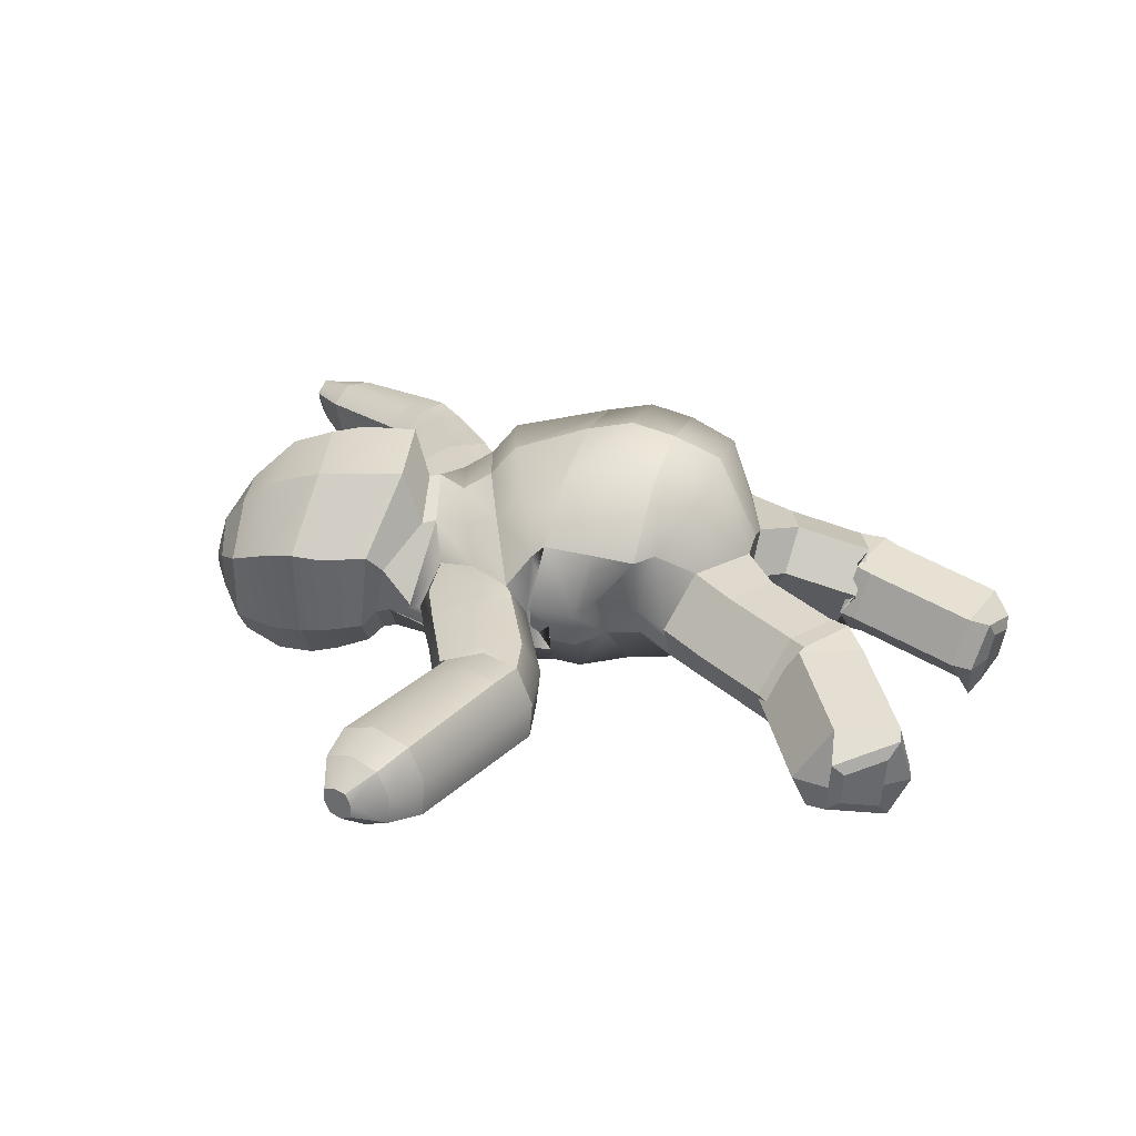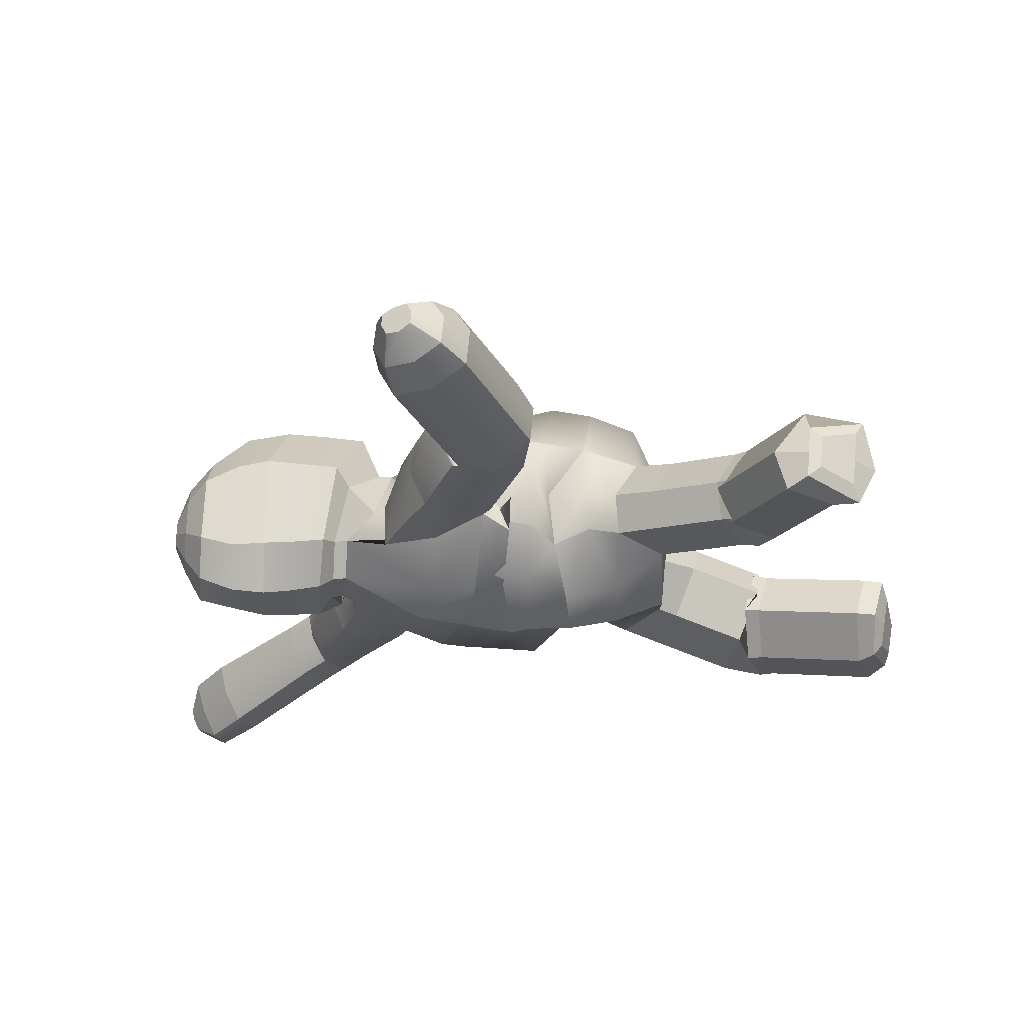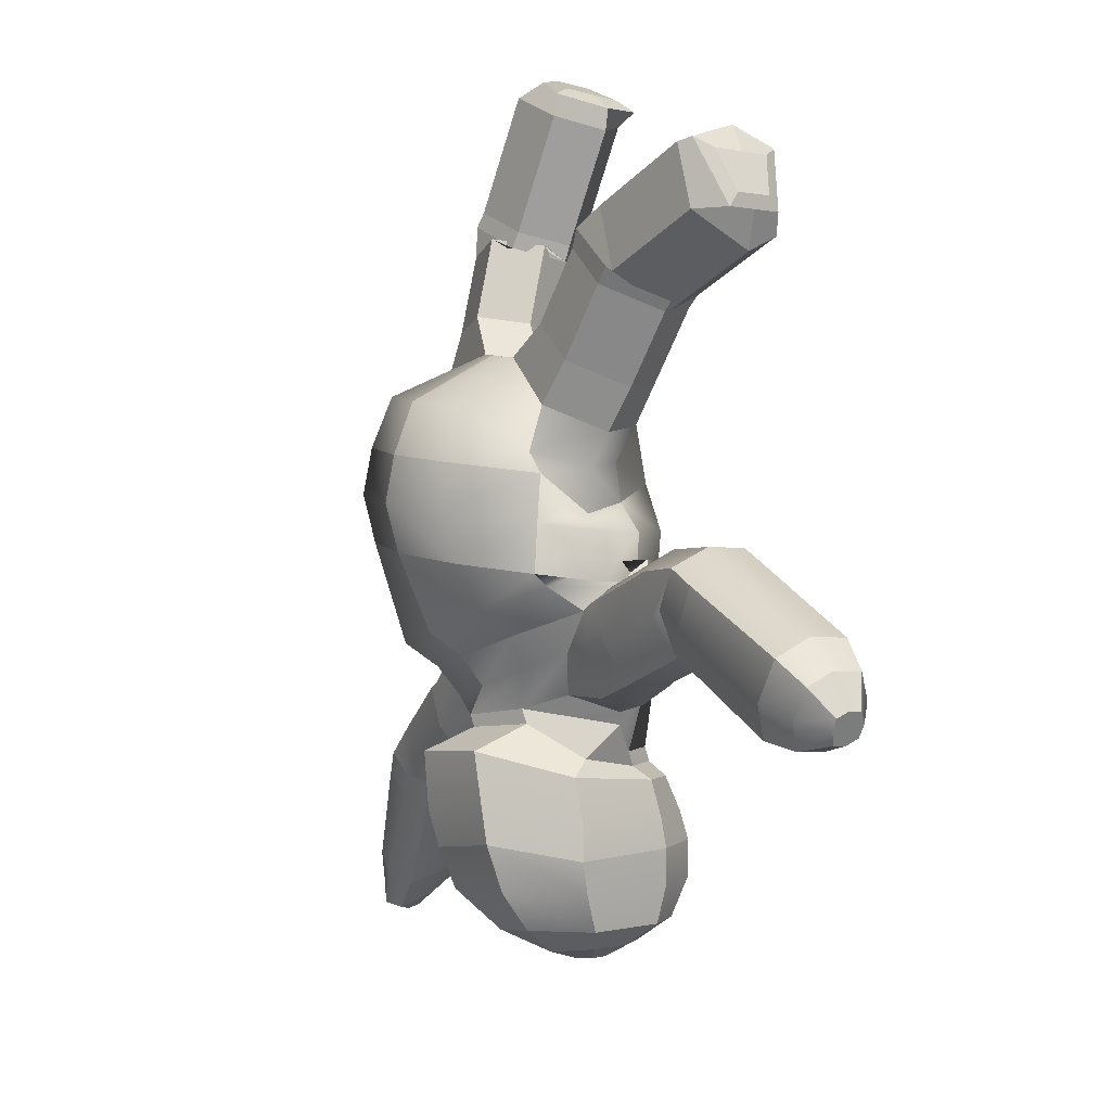
<metadata>
{"format":"obj","ext":"obj","renderer":"f3d","projection":"perspective","resolution":1024,"background":"white","views":[{"elev":28.2,"azim":-73.9,"up":"+Y"},{"elev":-30.3,"azim":-87.2,"up":"+Y"},{"elev":7.5,"azim":-118.5,"up":"+Z"}]}
</metadata>
<code>
g default
v -0.2327 5.826 -9.338
v 1.207 4.196 -9.808
v 1.182 0.3213 -10.51
v -1.244 -1.095 -10.48
v -2.949 -0.8921 -10.26
v -0.2458 5.37 -12.31
v 1.671 2.922 -12.38
v 0.9114 0.2227 -12.92
v -1.738 -1.332 -12.49
v -3.48 -1.38 -12.16
v -1.353 3.869 -14.78
v 0.05547 2.377 -14.84
v -0.2601 0.3554 -14.93
v -2.076 -0.876 -14.68
v -3.541 -0.7728 -14.45
v -1.974 2.767 -15.35
v -0.9974 2.072 -15.46
v -1.209 0.7877 -15.41
v -2.248 0.197 -15.27
v -3.178 0.1975 -15.13
v -2.38 2.002 -15.59
v -2.113 1.813 -15.64
v -2.095 1.221 -15.66
v -2.596 1.549 -15.58
v -2.5 0.9907 -15.61
v -2.862 0.9909 -15.55
v -3.613 -1.302 -13.26
v -2.053 -1.193 -13.54
v 0.4865 0.272 -13.91
v 1.163 2.671 -13.77
v -0.613 5.008 -13.55
v 1.353 3.751 -11.09
v -0.3007 5.732 -11.14
v -3.272 -1.22 -11.32
v -1.543 -1.274 -11.62
v 1.023 0.1375 -12.01
v -2.695 2.094 -15.55
v -3.166 1.738 -15.5
v -3.09 1.276 -15.52
v -2.587 5.353 -8.97
v -4.522 3.073 -9.624
v -4.168 0.3164 -10.03
v -2.941 5.347 -10.25
v -4.94 3.014 -11.09
v -4.411 0.1096 -11.18
v -3.277 5.31 -11.62
v -3.51 4.926 -13.04
v -5.034 3.091 -12
v -4.988 2.913 -13.06
v -4.554 0.02643 -12.05
v -4.521 -0.002349 -13.16
v -3.347 4.018 -14.31
v -3.11 3.092 -15.13
v -4.734 2.514 -14.23
v -3.96 2.115 -14.98
v -4.544 0.3148 -14.3
v -3.765 0.929 -15.04
v -1.019 4.566 -8.592
v -0.4381 3.752 -9.074
v 0.5745 0.2342 -9.939
v -1.348 -0.4769 -10.05
v -2.682 -0.4762 -9.826
v -2.714 3.696 -8.293
v -4.089 2.484 -9.216
v -3.527 0.5743 -9.715
v 3.62 3.045 1.409
v 3.097 0.1935 0.5633
v 3.893 3.885 -0.817
v 2.847 0.4955 -1.832
v 4.268 4.276 -3.644
v 4.248 0.925 -4.1
v 3.621 3.308 -7.662
v 3.801 1.01 -7.302
v 0.8208 2.88 -8.885
v 0.7083 0.4394 -9.389
v 4.459 3.314 -8.417
v 4.71 1.031 -8.106
v 3.331 0.5908 -10.22
v 3.08 2.873 -10.53
v 6.626 3.146 -10.09
v 6.84 1.201 -9.827
v 5.828 0.8795 -11.37
v 5.614 2.824 -11.63
v 7.525 3.23 -11.08
v 7.874 1.405 -10.41
v 6.355 0.7858 -11.31
v 6.006 2.611 -11.98
v 8.121 3.053 -11.87
v 8.47 1.228 -11.21
v 6.951 0.6083 -12.11
v 6.602 2.433 -12.77
v 10.41 2.344 -15.13
v 10.79 0.3246 -14.39
v 9.445 -0.2218 -15.18
v 9.035 1.92 -15.97
v 11.16 1.882 -16.58
v 11.52 -0.025 -15.88
v 10.67 -0.3648 -16.37
v 10.27 1.695 -17.12
v 11.55 1.119 -17.25
v 11.69 0.3651 -16.98
v 11.33 0.2203 -17.18
v 11.18 0.9746 -17.46
v -0.9231 4.635 -8.234
v -2.574 -0.3923 -9.395
v -0.3471 -1.179 -5.454
v -0.003442 -1.376 -3.57
v -0.01832 -1.269 -1.461
v -0.01832 -0.3748 1.89
v -0.01832 3.42 2.315
v -0.01832 6.64 -0.4883
v -0.01832 6.536 -3.393
v -0.853 4.876 -6.492
v 2.897 -0.5679 -4.29
v 1.217 -0.5676 -1.805
v 1.65 0.2936 1.837
v 0.8724 3.179 2.3
v 2.536 6.186 -0.5159
v 2.773 5.994 -3.422
v 1.466 4.532 -7.168
v -0.2914 3.832 -8.641
v -1.241 -0.393 -9.622
v 1.851 -0.8548 -6.289
v 2.282 0.4053 -8.298
v 4.057 0.4903 -9.121
v 6.365 0.7636 -10.56
v 7.165 0.8345 -10.77
v 7.761 0.6562 -11.56
v 10.18 -0.26 -14.68
v 11.16 -0.5028 -16.01
v 11.54 0.1628 -17.03
v 11.35 1.119 -17.38
v 10.66 2.107 -16.96
v 9.659 2.455 -15.66
v 7.318 2.969 -12.4
v 6.722 3.147 -11.61
v 6.092 3.227 -10.89
v 3.736 3.382 -9.511
v 2.211 3.384 -8.275
v 0.8524 4.123 -7.96
v -1.14 4.347 -7.368
v -0.8521 -1.114 -6.922
v 0.8117 -0.7702 -7.575
v 4.041 1.163 0.6752
v 4.165 1.698 -1.726
v 5.099 2.482 -3.888
v 3.824 2.214 -7.147
v 4.766 2.234 -7.959
v 6.865 2.218 -9.739
v 7.903 2.405 -10.61
v 8.498 2.227 -11.41
v 10.77 1.473 -14.67
v 11.44 1.053 -16.19
v 11.67 0.7626 -17.09
v 11.44 0.6403 -17.21
v 11.21 0.5763 -17.35
v 10.36 0.6159 -16.82
v 9.058 0.771 -15.69
v 6.57 1.432 -12.57
v 5.975 1.61 -11.78
v 5.591 1.808 -11.72
v 3.027 1.672 -10.67
v 1.157 1.595 -9.748
v 0.7961 1.51 -9.987
v 1.774 2.841 -9.714
v 1.925 1.633 -10.07
v 1.896 0.5151 -9.618
v 3.143 0.4478 -8.702
v 4.317 1.02 -7.868
v 4.373 2.223 -7.722
v 4.066 3.311 -8.181
v 2.951 3.383 -8.878
v 0.3509 1.618 2.099
v -0.01832 1.618 2.098
v 3.419 -0.2826 1.968
v 4.338 0.6197 2.063
v 0.9717 1.607 3.178
v 1.796 0.07874 2.471
v 3.904 2.466 2.788
v 1.984 2.888 3.379
v 3.954 -1.072 4.299
v 4.873 -0.17 4.393
v 1.507 0.8168 5.508
v 2.331 -0.7109 4.801
v 4.439 1.676 5.119
v 2.519 2.099 5.71
v 4.687 -1.034 5.653
v 5.154 0.1673 6.029
v 1.513 0.1089 5.012
v 2.898 -1.204 5.128
v 3.967 1.873 6.049
v 1.87 1.749 5.447
v 4.496 -1.08 6.127
v 4.966 0.07445 6.495
v 1.405 0.01738 5.499
v 2.812 -1.223 5.636
v 3.782 1.733 6.506
v 1.796 1.573 5.927
v 3.691 -1.673 9.019
v 4.161 -0.5189 9.387
v 0.6007 -0.5759 8.391
v 2.007 -1.816 8.528
v 2.977 1.14 9.398
v 0.9915 0.9801 8.819
v 3.53 -1.792 9.597
v 4 -0.6375 9.965
v 0.4398 -0.6946 8.97
v 1.846 -1.935 9.107
v 2.816 1.022 9.976
v 0.8306 0.8614 9.398
v 2.988 -1.583 10.17
v 2.931 -0.7365 10.33
v 0.433 -0.7766 9.635
v 1.084 -2.067 9.551
v 2.873 0.1103 10.49
v 0.8528 0.7613 10.07
v 2.559 -1.273 10.31
v 2.522 -0.7342 10.41
v 1.281 -0.7542 10.06
v 1.348 -1.58 9.909
v 2.486 -0.1958 10.51
v 1.201 0.2181 10.24
v -0.01832 -1.013 0.1884
v 0.9064 -0.2383 0.1024
v 3.064 0.7325 -0.524
v 3.882 1.613 -0.4132
v 3.624 3.939 0.3829
v 2.17 5.677 1.027
v -0.01832 6.03 1.049
v -0.02527 -1.228 -4.52
v 2.42 -0.6955 -5.479
v 3.821 0.7026 -6.221
v 4.326 2.391 -6.51
v 3.559 4.161 -6.766
v 1.898 5.405 -6.443
v -0.6097 5.81 -5.715
v -4.304 4.276 -3.644
v -5.135 2.482 -3.888
v -4.838 2.164 -3.367
v -4.468 3.962 -4.013
v -15.92 1.891 -6.058
v -15.98 1.538 -5.885
v -15.78 1.412 -6.369
v -15.76 1.886 -6.452
v -5.029 3.094 -4.696
v -4.685 2.014 -4.135
v -5.105 2.002 -3.949
v -5.356 3.084 -4.455
v -4.849 0.7952 -4.336
v -4.234 0.2438 -6.063
v -5.118 0.2379 -5.534
v -5.136 0.7975 -4.089
v -4.29 1.46 -7.88
v -3.552 2.772 -7.385
v -5.275 2.641 -7.215
v -5.594 1.418 -7.305
v -4.296 3.223 -6.043
v -5.291 3.17 -5.767
v -5.775 3.065 -4.268
v -5.524 1.991 -3.763
v -8.008 1.927 -2.665
v -8.258 3.001 -3.17
v -5.555 0.7868 -3.903
v -5.986 0.2348 -5.025
v -8.479 0.1667 -3.922
v -8.039 0.7231 -2.805
v -6.723 1.398 -6.749
v -6.693 2.601 -6.614
v -9.196 2.537 -5.507
v -9.225 1.334 -5.643
v -6.259 3.121 -5.487
v -8.753 3.053 -4.383
v -9.812 1.902 -2.386
v -9.637 2.977 -2.916
v -9.265 0.1417 -3.607
v -9.737 0.6991 -2.503
v -8.661 2.513 -5.238
v -8.584 1.309 -5.36
v -9.135 3.028 -4.127
v -10.76 1.879 -2.745
v -10.58 2.953 -3.275
v -10.21 0.1169 -3.965
v -10.68 0.6754 -2.862
v -9.605 2.489 -5.597
v -9.528 1.285 -5.718
v -10.08 3.003 -4.486
v -14.53 1.784 -4.181
v -14.36 2.728 -4.687
v -13.98 0.01782 -5.4
v -14.46 0.5807 -4.297
v -13.38 2.394 -7.032
v -13.3 1.19 -7.154
v -13.86 2.904 -5.92
v -15.45 1.689 -4.925
v -15.32 2.388 -5.309
v -15.03 0.3202 -5.863
v -15.4 0.7616 -5.014
v -14.57 2.16 -7.123
v -14.51 1.232 -7.217
v -14.93 2.546 -6.264
v -15.8 0.9379 -6.281
v -15.95 1.143 -5.922
v -15.6 1.739 -6.821
v -15.58 1.343 -6.862
v -2.606 -0.9653 -4.76
v -2.58 -0.8542 -6.412
v -2.566 -0.819 -3.769
v -2.934 -0.5679 -4.29
v -2.81 5.994 -3.422
v -3.016 5.283 -4.759
v -3.081 4.419 -5.609
v -3.065 4.026 -6.617
v -4.148 1.388 -8.292
v -2.567 3.775 -7.86
v -4.285 0.925 -4.1
v -4.187 0.5042 -3.475
v -3.665 0.331 -7.89
v -5.156 0.317 -7.081
v -6.474 0.323 -6.249
v -8.977 0.2588 -5.143
v -8.761 0.2348 -4.825
v -9.705 0.2111 -5.183
v -13.48 0.1164 -6.619
v -14.64 0.4036 -6.804
v -15.63 0.9904 -6.685
v -3.419 0.6582 -9.284
v -1.704 -0.9018 -1.572
v -2.573 6.186 -0.5159
v -3.93 3.885 -0.817
v -3.409 3.971 -0.2414
v -3.331 3.513 1.078
v -4.205 1.82 0.2885
v -3.709 2.114 -0.7501
v -3.7 2.192 -2.094
v -2.858 0.6249 -1.929
v -3.221 1.012 -0.6906
v -3.63 0.5919 0.3722
v -2.493 0.3118 1.906
v -1.66 -0.5542 0.357
v -0.909 3.179 2.3
v -2.207 5.677 1.027
v -0.3875 1.618 2.099
v -9.243 -0.2938 6.989
v -9.316 0.2478 7.041
v -8.705 0.2222 8.175
v -8.599 -0.6084 8.086
v -9.389 0.7893 7.092
v -8.83 1.2 8.281
v -4.916 1.501 1.594
v -4.345 0.347 1.689
v -2.816 0.2013 2.5
v -1.679 1.429 3.346
v -4.039 3.156 2.378
v -2.231 2.979 3.334
v -6.102 1.095 3.778
v -5.531 -0.05917 3.873
v -4.002 -0.2049 4.684
v -2.865 1.023 5.529
v -5.225 2.75 4.562
v -3.417 2.573 5.518
v -6.441 0.993 4.26
v -5.867 -0.2178 4.346
v -4.219 -0.3963 5.216
v -3.116 0.9183 6.059
v -5.567 2.704 5.052
v -3.643 2.57 6.08
v -6.02 0.9164 3.784
v -5.593 -0.2474 4.175
v -4.747 -0.3986 5.711
v -4.264 0.8434 7.038
v -5.717 2.58 4.922
v -4.719 2.411 6.733
v -8.679 0.4219 5.215
v -8.252 -0.7419 5.606
v -7.406 -0.893 7.142
v -6.923 0.3489 8.468
v -8.377 2.086 6.352
v -7.379 1.916 8.163
v -9.211 0.323 5.501
v -8.784 -0.8407 5.892
v -7.938 -0.9919 7.428
v -7.455 0.25 8.754
v -8.908 1.987 6.639
v -7.911 1.817 8.449
v -9.336 0.2412 6.627
v -9.221 -0.6106 6.545
v -8.207 -1.105 8.271
v -8.104 0.1899 8.909
v -9.45 1.093 6.708
v -8.571 1.739 8.577
v -2.691 6.424 -1.924
v -4.117 4.091 -2.229
v -4.948 2.291 -2.474
v -4.098 0.7332 -2.686
v -2.815 -0.7678 -2.877
v -0.01832 -1.262 -2.905
v 2.778 -0.7678 -2.877
v 4.061 0.7332 -2.686
v 4.911 2.291 -2.474
v 4.08 4.091 -2.229
v 2.655 6.424 -1.924
v -0.01832 6.927 -1.894
g Ice_Beast_dead
f 21 22 23 24
f 24 23 25 26
f 58 59 2 1
f 59 60 3 2
f 60 61 4 3
f 61 62 5 4
f 1 2 32 33
f 2 3 36 32
f 3 4 35 36
f 4 5 34 35
f 6 7 30 31
f 7 8 29 30
f 8 9 28 29
f 9 10 27 28
f 11 12 17 16
f 12 13 18 17
f 13 14 19 18
f 14 15 20 19
f 16 17 22 21
f 17 18 23 22
f 18 19 25 23
f 19 20 26 25
f 28 27 15 14
f 29 28 14 13
f 30 29 13 12
f 31 30 12 11
f 33 32 7 6
f 35 34 10 9
f 36 35 9 8
f 32 36 8 7
f 21 24 38 37
f 24 26 39 38
f 58 1 40 63
f 63 40 41 64
f 64 41 42 65
f 65 42 5 62
f 1 33 43 40
f 40 43 44 41
f 41 44 45 42
f 42 45 34 5
f 6 31 47 46
f 46 47 49 48
f 48 49 51 50
f 50 51 27 10
f 11 16 53 52
f 52 53 55 54
f 54 55 57 56
f 56 57 20 15
f 16 21 37 53
f 53 37 38 55
f 55 38 39 57
f 57 39 26 20
f 51 56 15 27
f 49 54 56 51
f 47 52 54 49
f 31 11 52 47
f 33 6 46 43
f 45 50 10 34
f 44 48 50 45
f 43 46 48 44
f 70 146 233 234
f 100 154 155 132
f 72 147 170 171
f 73 124 168 169
f 163 74 165 166
f 139 72 171 172
f 76 148 149 80
f 77 125 126 81
f 162 79 83 161
f 138 76 80 137
f 80 149 150 84
f 81 126 127 85
f 161 83 87 160
f 137 80 84 136
f 84 150 151 88
f 85 127 128 89
f 160 87 91 159
f 136 84 88 135
f 88 151 152 92
f 89 128 129 93
f 159 91 95 158
f 135 88 92 134
f 92 152 153 96
f 93 129 130 97
f 158 95 99 157
f 134 92 96 133
f 96 153 154 100
f 97 130 131 101
f 157 99 103 156
f 133 96 100 132
f 123 106 142 143
f 231 114 107 230
f 236 112 119 235
f 141 113 120 140
f 235 119 70 234
f 140 120 72 139
f 164 121 74 163
f 73 123 143 124
f 71 114 231 232
f 124 75 167 168
f 126 125 78 82
f 127 126 82 86
f 128 127 86 90
f 129 128 90 94
f 130 129 94 98
f 131 130 98 102
f 132 155 156 103
f 99 133 132 103
f 95 134 133 99
f 91 135 134 95
f 87 136 135 91
f 83 137 136 87
f 79 138 137 83
f 74 139 172 165
f 121 140 139 74
f 104 141 140 121
f 143 142 105 122
f 124 143 122 75
f 233 146 71 232
f 170 147 73 169
f 149 148 77 81
f 150 149 81 85
f 151 150 85 89
f 152 151 89 93
f 153 152 93 97
f 154 153 97 101
f 155 154 101 131
f 156 155 131 102
f 98 157 156 102
f 94 158 157 98
f 90 159 158 94
f 86 160 159 90
f 82 161 160 86
f 78 162 161 82
f 75 163 166 167
f 122 164 163 75
f 166 165 79 162
f 167 166 162 78
f 168 167 78 125
f 169 168 125 77
f 148 170 169 77
f 171 170 148 76
f 172 171 76 138
f 165 172 138 79
f 115 108 396 397
f 401 118 68 400
f 227 66 144 226
f 400 68 145 399
f 69 115 397 398
f 225 226 144 67
f 69 398 399 145
f 401 402 111 118
f 116 109 223 224
f 229 110 117 228
f 67 116 224 225
f 228 117 66 227
f 174 109 116 173
f 217 218 219 220
f 219 218 221 222
f 110 174 173 117
f 67 144 176 175
f 173 116 178 177
f 116 67 175 178
f 144 66 179 176
f 66 117 180 179
f 117 173 177 180
f 175 176 182 181
f 177 178 184 183
f 178 175 181 184
f 176 179 185 182
f 179 180 186 185
f 180 177 183 186
f 181 182 188 187
f 183 184 190 189
f 184 181 187 190
f 182 185 191 188
f 185 186 192 191
f 186 183 189 192
f 187 188 194 193
f 189 190 196 195
f 190 187 193 196
f 188 191 197 194
f 191 192 198 197
f 192 189 195 198
f 193 194 200 199
f 195 196 202 201
f 196 193 199 202
f 194 197 203 200
f 197 198 204 203
f 198 195 201 204
f 199 200 206 205
f 201 202 208 207
f 202 199 205 208
f 200 203 209 206
f 203 204 210 209
f 204 201 207 210
f 205 206 212 211
f 207 208 214 213
f 208 205 211 214
f 206 209 215 212
f 209 210 216 215
f 210 207 213 216
f 211 212 218 217
f 213 214 220 219
f 214 211 217 220
f 212 215 221 218
f 215 216 222 221
f 216 213 219 222
f 224 223 108 115
f 225 224 115 69
f 69 145 226 225
f 68 227 226 145
f 118 228 227 68
f 111 229 228 118
f 123 231 230 106
f 232 231 123 73
f 147 233 232 73
f 234 233 147 72
f 120 235 234 72
f 113 236 235 120
f 237 240 239 238
f 241 244 243 242
f 245 248 247 246
f 249 252 251 250
f 253 256 255 254
f 257 258 248 245
f 259 262 261 260
f 263 266 265 264
f 267 270 269 268
f 271 272 262 259
f 262 274 273 261
f 266 276 275 265
f 270 278 277 269
f 272 279 274 262
f 274 281 280 273
f 276 283 282 275
f 278 285 284 277
f 279 286 281 274
f 281 288 287 280
f 283 290 289 282
f 285 292 291 284
f 286 293 288 281
f 288 295 294 287
f 290 297 296 289
f 292 299 298 291
f 293 300 295 288
f 295 241 242 294
f 297 302 301 296
f 299 304 303 298
f 300 244 241 295
f 305 306 142 106
f 307 230 107 308
f 236 310 309 112
f 141 312 311 113
f 310 240 237 309
f 312 257 245 311
f 313 253 254 314
f 249 250 306 305
f 315 316 307 308
f 250 251 318 317
f 265 320 319 264
f 275 321 320 265
f 282 322 321 275
f 289 323 322 282
f 296 324 323 289
f 301 325 324 296
f 244 303 304 243
f 298 303 244 300
f 291 298 300 293
f 284 291 293 286
f 277 284 286 279
f 269 277 279 272
f 268 269 272 271
f 254 255 258 257
f 314 254 257 312
f 104 314 312 141
f 306 326 105 142
f 250 317 326 306
f 239 316 315 238
f 247 252 249 246
f 261 266 263 260
f 273 276 266 261
f 280 283 276 273
f 287 290 283 280
f 294 297 290 287
f 242 302 297 294
f 243 301 302 242
f 304 325 301 243
f 324 325 304 299
f 323 324 299 292
f 322 323 292 285
f 321 322 285 278
f 320 321 278 270
f 319 320 270 267
f 317 318 256 253
f 326 317 253 313
f 256 267 268 255
f 318 319 267 256
f 251 264 319 318
f 252 263 264 251
f 260 263 252 247
f 248 259 260 247
f 258 271 259 248
f 255 268 271 258
f 327 395 396 108
f 391 392 329 328
f 330 333 332 331
f 392 393 334 329
f 335 394 395 327
f 336 337 332 333
f 335 334 393 394
f 402 391 328 111
f 338 339 223 109
f 229 341 340 110
f 337 336 339 338
f 341 330 331 340
f 174 342 338 109
f 343 346 345 344
f 345 348 347 344
f 110 340 342 174
f 337 350 349 332
f 342 352 351 338
f 338 351 350 337
f 332 349 353 331
f 331 353 354 340
f 340 354 352 342
f 350 356 355 349
f 352 358 357 351
f 351 357 356 350
f 349 355 359 353
f 353 359 360 354
f 354 360 358 352
f 356 362 361 355
f 358 364 363 357
f 357 363 362 356
f 355 361 365 359
f 359 365 366 360
f 360 366 364 358
f 362 368 367 361
f 364 370 369 363
f 363 369 368 362
f 361 367 371 365
f 365 371 372 366
f 366 372 370 364
f 368 374 373 367
f 370 376 375 369
f 369 375 374 368
f 367 373 377 371
f 371 377 378 372
f 372 378 376 370
f 374 380 379 373
f 376 382 381 375
f 375 381 380 374
f 373 379 383 377
f 377 383 384 378
f 378 384 382 376
f 380 386 385 379
f 382 388 387 381
f 381 387 386 380
f 379 385 389 383
f 383 389 390 384
f 384 390 388 382
f 386 343 344 385
f 388 345 346 387
f 387 346 343 386
f 385 344 347 389
f 389 347 348 390
f 390 348 345 388
f 339 327 108 223
f 336 335 327 339
f 335 336 333 334
f 329 334 333 330
f 328 329 330 341
f 111 328 341 229
f 305 106 230 307
f 316 249 305 307
f 246 249 316 239
f 240 245 246 239
f 311 245 240 310
f 113 311 310 236
f 104 121 59 58
f 122 105 62 61
f 121 164 60 59
f 164 122 61 60
f 313 314 63 64
f 314 104 58 63
f 105 326 65 62
f 326 313 64 65
f 309 237 392 391
f 237 238 393 392
f 394 393 238 315
f 395 394 315 308
f 396 395 308 107
f 397 396 107 114
f 398 397 114 71
f 399 398 71 146
f 70 400 399 146
f 119 401 400 70
f 119 112 402 401
f 309 391 402 112

</code>
